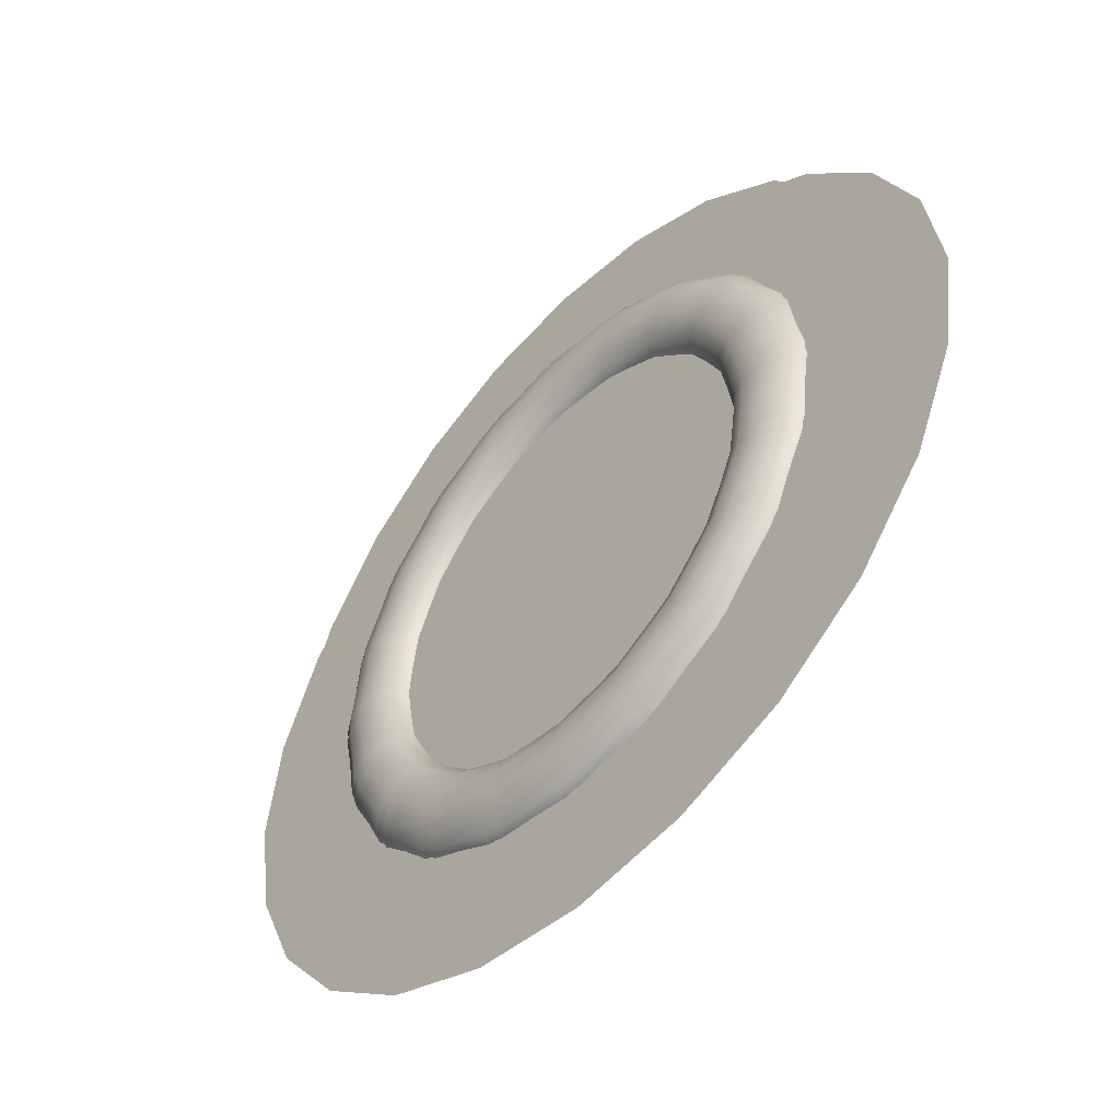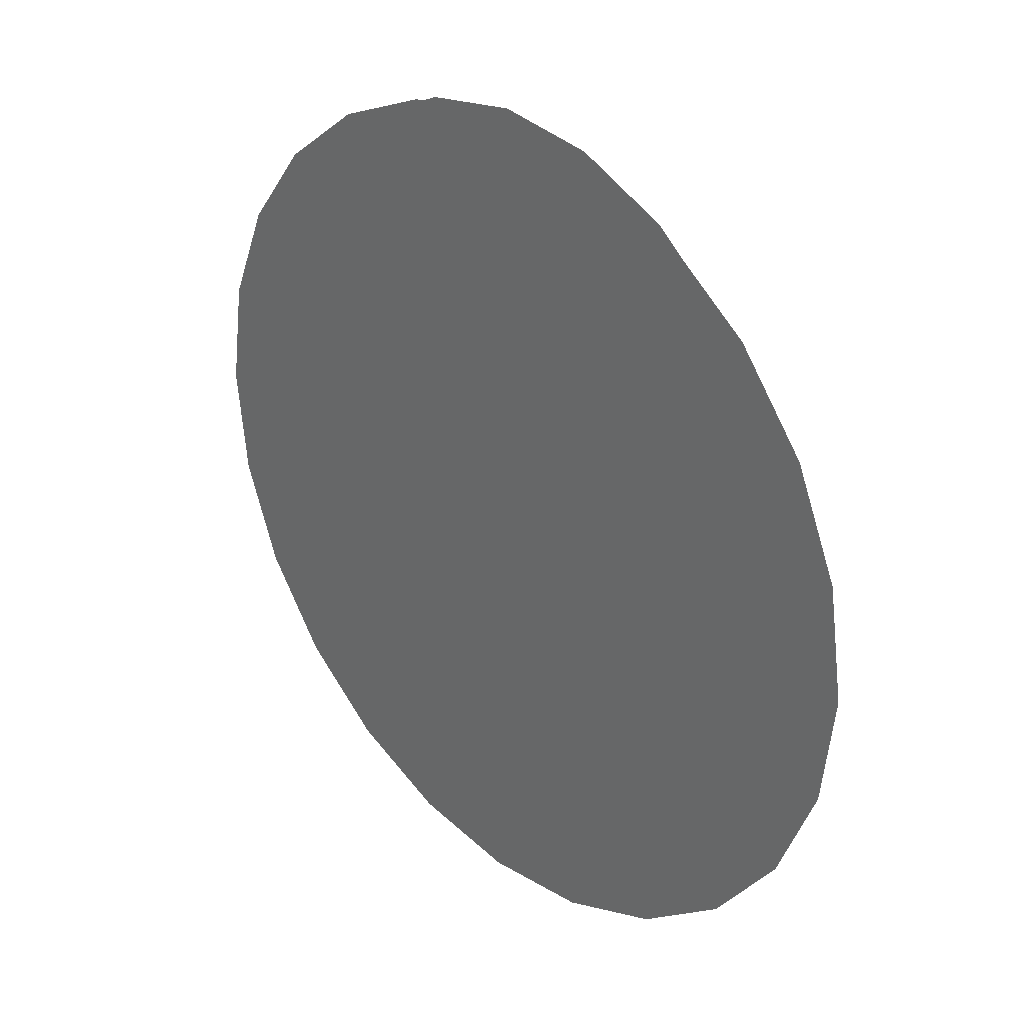
<metadata>
{"format":"obj","ext":"obj","renderer":"f3d","projection":"perspective","resolution":1024,"background":"white","views":[{"elev":-50.0,"azim":-132.1,"up":"+Z"},{"elev":26.8,"azim":50.0,"up":"+Z"}]}
</metadata>
<code>
g default
v -86.3 0 45.54
v 88.9 0 45.54
v 1.3 0 -91.07
v 1.3 0 91.07
v 88.9 0 -45.54
v -86.3 0 -45.54
v 1.3 0 0
v -99.85 0 1.2e-05
v -49.28 0 78.87
v 1.3 0 45.54
v -42.5 0 -22.77
v -42.5 0 22.77
v 51.88 0 78.87
v 102.5 0 -1.4e-05
v 45.1 0 -22.77
v 45.1 0 22.77
v 51.88 0 -78.87
v -49.28 0 -78.87
v 1.3 0 -45.54
v -64.4 0 -34.15
v -96.41 0 -23.57
v -71.18 0 11.38
v -42.5 0 6e-06
v -67.79 0 -11.38
v -96.41 0 23.57
v -70.23 0 64.4
v -45.89 0 50.82
v -69.48 0 36.79
v -24.88 0 87.97
v 1.3 0 68.3
v -20.6 0 34.15
v -22.29 0 59.56
v 1.3 0 22.77
v -20.6 0 -11.38
v -20.6 0 11.38
v 27.48 0 87.97
v 48.49 0 50.82
v 23.2 0 34.15
v 24.89 0 59.56
v 72.83 0 64.4
v 99.01 0 23.57
v 73.78 0 11.38
v 72.08 0 36.79
v 99.01 0 -23.57
v 67 0 -34.15
v 45.1 0 -7e-06
v 70.39 0 -11.38
v 23.2 0 -11.38
v 23.2 0 11.38
v 72.83 0 -64.4
v 26.59 0 -62.2
v 23.2 0 -34.15
v 46.79 0 -48.18
v 27.48 0 -87.97
v -24.88 0 -87.97
v -23.99 0 -62.2
v 1.3 0 -73.59
v -70.23 0 -64.4
v -20.6 0 -34.15
v -44.19 0 -48.18
v 1.3 0 -22.77
g Ground_Dirt
f 23 11 20 24
f 20 6 21 24
f 21 8 22 24
f 22 12 23 24
f 22 8 25 28
f 25 1 26 28
f 26 9 27 28
f 27 12 22 28
f 27 9 29 32
f 29 4 30 32
f 30 10 31 32
f 31 12 27 32
f 31 10 33 35
f 33 7 34 35
f 34 11 23 35
f 23 12 31 35
f 38 10 30 39
f 30 4 36 39
f 36 13 37 39
f 37 16 38 39
f 37 13 40 43
f 40 2 41 43
f 41 14 42 43
f 42 16 37 43
f 42 14 44 47
f 44 5 45 47
f 45 15 46 47
f 46 16 42 47
f 46 15 48 49
f 48 7 33 49
f 33 10 38 49
f 38 16 46 49
f 52 15 45 53
f 45 5 50 53
f 50 17 51 53
f 51 19 52 53
f 51 17 54 57
f 54 3 55 57
f 55 18 56 57
f 56 19 51 57
f 56 18 58 60
f 58 6 20 60
f 20 11 59 60
f 59 19 56 60
f 59 11 34 61
f 34 7 48 61
f 48 15 52 61
f 52 19 59 61
g default
v -78.87 3.964 45.54
v 78.87 3.964 45.54
v -1.5e-05 3.964 -91.07
v 7e-06 3.964 91.07
v 78.87 3.964 -45.54
v -78.87 3.964 -45.54
v -3e-06 3.964 0
v -91.07 3.964 1.2e-05
v -45.54 3.964 78.87
v 2e-06 3.964 45.54
v -39.44 3.964 -22.77
v -39.44 3.964 22.77
v 45.54 3.964 78.87
v 91.07 3.964 -1.4e-05
v 39.44 3.964 -22.77
v 39.44 3.964 22.77
v 45.54 3.964 -78.87
v -45.54 3.964 -78.87
v -8e-06 3.964 -45.54
v -59.15 3.964 -34.15
v -87.97 3.964 -23.57
v -65.25 3.964 11.38
v -39.44 3.964 6e-06
v -62.2 3.964 -11.38
v -87.97 3.964 23.57
v -64.4 3.964 64.4
v -42.49 3.964 50.82
v -63.73 3.964 36.79
v -23.57 3.964 87.97
v 5e-06 3.964 68.3
v -19.72 3.964 34.15
v -21.24 3.964 59.56
v -0 3.964 22.77
v -19.72 3.964 -11.38
v -19.72 3.964 11.38
v 23.57 3.964 87.97
v 42.49 3.964 50.82
v 19.72 3.964 34.15
v 21.24 3.964 59.56
v 64.4 3.964 64.4
v 87.97 3.964 23.57
v 65.25 3.964 11.38
v 63.73 3.964 36.79
v 87.97 3.964 -23.57
v 59.15 3.964 -34.15
v 39.44 3.964 -7e-06
v 62.2 3.964 -11.38
v 19.72 3.964 -11.38
v 19.72 3.964 11.38
v 64.4 3.964 -64.4
v 22.77 3.964 -62.2
v 19.72 3.964 -34.15
v 40.96 3.964 -48.18
v 23.57 3.964 -87.97
v -23.57 3.964 -87.97
v -22.77 3.964 -62.2
v -1.1e-05 3.964 -73.59
v -64.4 3.964 -64.4
v -19.72 3.964 -34.15
v -40.96 3.964 -48.18
v -5e-06 3.964 -22.77
g Pool_Water
f 84 72 81 85
f 81 67 82 85
f 82 69 83 85
f 83 73 84 85
f 83 69 86 89
f 86 62 87 89
f 87 70 88 89
f 88 73 83 89
f 88 70 90 93
f 90 65 91 93
f 91 71 92 93
f 92 73 88 93
f 92 71 94 96
f 94 68 95 96
f 95 72 84 96
f 84 73 92 96
f 99 71 91 100
f 91 65 97 100
f 97 74 98 100
f 98 77 99 100
f 98 74 101 104
f 101 63 102 104
f 102 75 103 104
f 103 77 98 104
f 103 75 105 108
f 105 66 106 108
f 106 76 107 108
f 107 77 103 108
f 107 76 109 110
f 109 68 94 110
f 94 71 99 110
f 99 77 107 110
f 113 76 106 114
f 106 66 111 114
f 111 78 112 114
f 112 80 113 114
f 112 78 115 118
f 115 64 116 118
f 116 79 117 118
f 117 80 112 118
f 117 79 119 121
f 119 67 81 121
f 81 72 120 121
f 120 80 117 121
f 120 72 95 122
f 95 68 109 122
f 109 76 113 122
f 113 80 120 122
g default
v 37.29 1.584 -30.21
v 26.12 1.584 -40.25
v 12.41 1.584 -46.36
v -2.525 1.584 -47.92
v -17.21 1.584 -44.8
v -30.21 1.584 -37.29
v -40.25 1.584 -26.12
v -46.36 1.584 -12.41
v -47.92 1.584 2.525
v -44.8 1.584 17.21
v -37.29 1.584 30.21
v -26.12 1.584 40.25
v -12.41 1.584 46.36
v 2.525 1.584 47.92
v 17.21 1.584 44.8
v 30.21 1.584 37.29
v 40.25 1.584 26.12
v 46.36 1.584 12.41
v 47.92 1.584 -2.525
v 44.8 1.584 -17.21
v 37.92 4.294 -30.72
v 26.57 4.294 -40.93
v 12.62 4.294 -47.14
v -2.568 4.294 -48.73
v -17.5 4.294 -45.55
v -30.72 4.294 -37.92
v -40.93 4.294 -26.57
v -47.14 4.294 -12.62
v -48.73 4.294 2.568
v -45.55 4.294 17.5
v -37.92 4.294 30.72
v -26.57 4.294 40.93
v -12.62 4.294 47.14
v 2.568 4.294 48.73
v 17.5 4.294 45.55
v 30.72 4.294 37.92
v 40.93 4.294 26.57
v 47.14 4.294 12.62
v 48.73 4.294 -2.568
v 45.55 4.294 -17.5
v 39.75 6.535 -32.21
v 27.85 6.535 -42.91
v 13.23 6.535 -49.42
v -2.692 6.535 -51.09
v -18.35 6.535 -47.76
v -32.21 6.535 -39.75
v -42.91 6.535 -27.85
v -49.42 6.535 -13.23
v -51.09 6.535 2.692
v -47.76 6.535 18.35
v -39.75 6.535 32.21
v -27.85 6.535 42.91
v -13.23 6.535 49.42
v 2.692 6.535 51.09
v 18.35 6.535 47.76
v 32.21 6.535 39.75
v 42.91 6.535 27.85
v 49.42 6.535 13.23
v 51.09 6.535 -2.692
v 47.76 6.535 -18.35
v 42.63 7.919 -34.54
v 29.87 7.919 -46.02
v 14.18 7.919 -53
v -2.887 7.919 -54.78
v -19.68 7.919 -51.21
v -34.54 7.919 -42.63
v -46.02 7.919 -29.87
v -53 7.919 -14.18
v -54.78 7.919 2.887
v -51.21 7.919 19.68
v -42.63 7.919 34.54
v -29.87 7.919 46.02
v -14.18 7.919 53
v 2.887 7.919 54.78
v 19.68 7.919 51.21
v 34.54 7.919 42.63
v 46.02 7.919 29.87
v 53 7.919 14.18
v 54.78 7.919 -2.887
v 51.21 7.919 -19.68
v 46.14 8.209 -37.38
v 32.33 8.209 -49.81
v 15.35 8.209 -57.36
v -3.125 8.209 -59.3
v -21.3 8.209 -55.43
v -37.38 8.209 -46.14
v -49.81 8.209 -32.33
v -57.36 8.209 -15.35
v -59.3 8.209 3.125
v -55.43 8.209 21.3
v -46.14 8.209 37.38
v -32.33 8.209 49.81
v -15.35 8.209 57.36
v 3.125 8.209 59.3
v 21.3 8.209 55.43
v 37.38 8.209 46.14
v 49.81 8.209 32.33
v 57.36 8.209 15.35
v 59.3 8.209 -3.125
v 55.43 8.209 -21.3
v 49.47 7.353 -40.08
v 34.66 7.353 -53.41
v 16.46 7.353 -61.5
v -3.35 7.353 -63.58
v -22.83 7.353 -59.43
v -40.08 7.353 -49.47
v -53.41 7.353 -34.66
v -61.5 7.353 -16.46
v -63.58 7.353 3.35
v -59.43 7.353 22.83
v -49.47 7.353 40.08
v -34.66 7.353 53.41
v -16.46 7.353 61.5
v 3.35 7.353 63.58
v 22.83 7.353 59.43
v 40.08 7.353 49.47
v 53.41 7.353 34.66
v 61.5 7.353 16.46
v 63.58 7.353 -3.35
v 59.43 7.353 -22.83
v 51.87 5.5 -42.03
v 36.34 5.5 -56
v 17.26 5.5 -64.49
v -3.513 5.5 -66.67
v -23.94 5.5 -62.32
v -42.03 5.5 -51.87
v -56 5.5 -36.34
v -64.49 5.5 -17.26
v -66.67 5.5 3.513
v -62.32 5.5 23.94
v -51.87 5.5 42.03
v -36.34 5.5 56
v -17.26 5.5 64.49
v 3.513 5.5 66.67
v 23.94 5.5 62.32
v 42.03 5.5 51.87
v 56 5.5 36.34
v 64.49 5.5 17.26
v 66.67 5.5 -3.513
v 62.32 5.5 -23.94
v 53.1 2.969 -43.02
v 37.2 2.969 -57.32
v 17.67 2.969 -66.01
v -3.596 2.969 -68.24
v -24.51 2.969 -63.79
v -43.02 2.969 -53.1
v -57.32 2.969 -37.2
v -66.01 2.969 -17.67
v -68.24 2.969 3.596
v -63.79 2.969 24.51
v -53.1 2.969 43.02
v -37.2 2.969 57.32
v -17.67 2.969 66.01
v 3.596 2.969 68.24
v 24.51 2.969 63.79
v 43.02 2.969 53.1
v 57.32 2.969 37.2
v 66.01 2.969 17.67
v 68.24 2.969 -3.596
v 63.79 2.969 -24.51
v 53.06 0.1994 -42.99
v 37.18 0.1994 -57.28
v 17.66 0.1994 -65.97
v -3.594 0.1994 -68.19
v -24.49 0.1994 -63.75
v -42.99 0.1994 -53.06
v -57.28 0.1994 -37.18
v -65.97 0.1994 -17.66
v -68.19 0.1994 3.594
v -63.75 0.1994 24.49
v -53.06 0.1994 42.99
v -37.18 0.1994 57.28
v -17.66 0.1994 65.97
v 3.594 0.1994 68.19
v 24.49 0.1994 63.75
v 42.99 0.1994 53.06
v 57.28 0.1994 37.18
v 65.97 0.1994 17.66
v 68.19 0.1994 -3.594
v 63.75 0.1994 -24.49
g Ground_Grass1
f 124 123 143 144
f 125 124 144 145
f 126 125 145 146
f 127 126 146 147
f 128 127 147 148
f 129 128 148 149
f 130 129 149 150
f 131 130 150 151
f 132 131 151 152
f 133 132 152 153
f 134 133 153 154
f 135 134 154 155
f 136 135 155 156
f 137 136 156 157
f 138 137 157 158
f 139 138 158 159
f 140 139 159 160
f 141 140 160 161
f 142 141 161 162
f 123 142 162 143
f 144 143 163 164
f 145 144 164 165
f 146 145 165 166
f 147 146 166 167
f 148 147 167 168
f 149 148 168 169
f 150 149 169 170
f 151 150 170 171
f 152 151 171 172
f 153 152 172 173
f 154 153 173 174
f 155 154 174 175
f 156 155 175 176
f 157 156 176 177
f 158 157 177 178
f 159 158 178 179
f 160 159 179 180
f 161 160 180 181
f 162 161 181 182
f 143 162 182 163
f 164 163 183 184
f 165 164 184 185
f 166 165 185 186
f 167 166 186 187
f 168 167 187 188
f 169 168 188 189
f 170 169 189 190
f 171 170 190 191
f 172 171 191 192
f 173 172 192 193
f 174 173 193 194
f 175 174 194 195
f 176 175 195 196
f 177 176 196 197
f 178 177 197 198
f 179 178 198 199
f 180 179 199 200
f 181 180 200 201
f 182 181 201 202
f 163 182 202 183
f 184 183 203 204
f 185 184 204 205
f 186 185 205 206
f 187 186 206 207
f 188 187 207 208
f 189 188 208 209
f 190 189 209 210
f 191 190 210 211
f 192 191 211 212
f 193 192 212 213
f 194 193 213 214
f 195 194 214 215
f 196 195 215 216
f 197 196 216 217
f 198 197 217 218
f 199 198 218 219
f 200 199 219 220
f 201 200 220 221
f 202 201 221 222
f 183 202 222 203
f 204 203 223 224
f 205 204 224 225
f 206 205 225 226
f 207 206 226 227
f 208 207 227 228
f 209 208 228 229
f 210 209 229 230
f 211 210 230 231
f 212 211 231 232
f 213 212 232 233
f 214 213 233 234
f 215 214 234 235
f 216 215 235 236
f 217 216 236 237
f 218 217 237 238
f 219 218 238 239
f 220 219 239 240
f 221 220 240 241
f 222 221 241 242
f 203 222 242 223
f 224 223 243 244
f 225 224 244 245
f 226 225 245 246
f 227 226 246 247
f 228 227 247 248
f 229 228 248 249
f 230 229 249 250
f 231 230 250 251
f 232 231 251 252
f 233 232 252 253
f 234 233 253 254
f 235 234 254 255
f 236 235 255 256
f 237 236 256 257
f 238 237 257 258
f 239 238 258 259
f 240 239 259 260
f 241 240 260 261
f 242 241 261 262
f 223 242 262 243
f 244 243 263 264
f 245 244 264 265
f 246 245 265 266
f 247 246 266 267
f 248 247 267 268
f 249 248 268 269
f 250 249 269 270
f 251 250 270 271
f 252 251 271 272
f 253 252 272 273
f 254 253 273 274
f 255 254 274 275
f 256 255 275 276
f 257 256 276 277
f 258 257 277 278
f 259 258 278 279
f 260 259 279 280
f 261 260 280 281
f 262 261 281 282
f 243 262 282 263
f 264 263 283 284
f 265 264 284 285
f 266 265 285 286
f 267 266 286 287
f 268 267 287 288
f 269 268 288 289
f 270 269 289 290
f 271 270 290 291
f 272 271 291 292
f 273 272 292 293
f 274 273 293 294
f 275 274 294 295
f 276 275 295 296
f 277 276 296 297
f 278 277 297 298
f 279 278 298 299
f 280 279 299 300
f 281 280 300 301
f 282 281 301 302
f 263 282 302 283
g default
v 45.64 1.636 -14.83
v 38.82 1.636 -28.21
v 28.21 1.636 -38.82
v 14.83 1.636 -45.64
v -0 1.636 -47.99
v -14.83 1.636 -45.64
v -28.21 1.636 -38.82
v -38.82 1.636 -28.21
v -45.64 1.636 -14.83
v -47.99 1.636 -0
v -45.64 1.636 14.83
v -38.82 1.636 28.21
v -28.21 1.636 38.82
v -14.83 1.636 45.64
v -2e-06 1.636 47.99
v 14.83 1.636 45.64
v 28.21 1.636 38.82
v 38.82 1.636 28.21
v 45.64 1.636 14.83
v 47.99 1.636 -0
v 46.41 4.346 -15.08
v 39.48 4.346 -28.68
v 28.68 4.346 -39.48
v 15.08 4.346 -46.41
v -0 4.346 -48.8
v -15.08 4.346 -46.41
v -28.68 4.346 -39.48
v -39.48 4.346 -28.68
v -46.41 4.346 -15.08
v -48.8 4.346 -0
v -46.41 4.346 15.08
v -39.48 4.346 28.68
v -28.68 4.346 39.48
v -15.08 4.346 46.41
v -2e-06 4.346 48.8
v 15.08 4.346 46.41
v 28.68 4.346 39.48
v 39.48 4.346 28.68
v 46.41 4.346 15.08
v 48.8 4.346 -0
v 48.66 6.586 -15.81
v 41.39 6.586 -30.07
v 30.07 6.586 -41.39
v 15.81 6.586 -48.66
v -0 6.586 -51.16
v -15.81 6.586 -48.66
v -30.07 6.586 -41.39
v -41.39 6.586 -30.07
v -48.66 6.586 -15.81
v -51.16 6.586 -0
v -48.66 6.586 15.81
v -41.39 6.586 30.07
v -30.07 6.586 41.39
v -15.81 6.586 48.66
v -2e-06 6.586 51.16
v 15.81 6.586 48.66
v 30.07 6.586 41.39
v 41.39 6.586 30.07
v 48.66 6.586 15.81
v 51.16 6.586 -0
v 52.18 7.971 -16.95
v 44.38 7.971 -32.25
v 32.25 7.971 -44.38
v 16.95 7.971 -52.18
v -0 7.971 -54.86
v -16.95 7.971 -52.18
v -32.25 7.971 -44.38
v -44.38 7.971 -32.25
v -52.18 7.971 -16.95
v -54.86 7.971 -0
v -52.18 7.971 16.95
v -44.38 7.971 32.25
v -32.25 7.971 44.38
v -16.95 7.971 52.18
v -2e-06 7.971 54.86
v 16.95 7.971 52.18
v 32.25 7.971 44.38
v 44.38 7.971 32.25
v 52.18 7.971 16.95
v 54.86 7.971 -0
v 56.48 8.261 -18.35
v 48.04 8.261 -34.91
v 34.91 8.261 -48.04
v 18.35 8.261 -56.48
v 0 8.261 -59.38
v -18.35 8.261 -56.48
v -34.91 8.261 -48.04
v -48.04 8.261 -34.91
v -56.48 8.261 -18.35
v -59.38 8.261 0
v -56.48 8.261 18.35
v -48.04 8.261 34.91
v -34.91 8.261 48.04
v -18.35 8.261 56.48
v -2e-06 8.261 59.38
v 18.35 8.261 56.48
v 34.91 8.261 48.04
v 48.04 8.261 34.91
v 56.48 8.261 18.35
v 59.38 8.261 0
v 60.55 7.405 -19.67
v 51.51 7.405 -37.42
v 37.42 7.405 -51.51
v 19.67 7.405 -60.55
v 0 7.405 -63.67
v -19.67 7.405 -60.55
v -37.42 7.405 -51.51
v -51.51 7.405 -37.42
v -60.55 7.405 -19.67
v -63.67 7.405 0
v -60.55 7.405 19.67
v -51.51 7.405 37.42
v -37.42 7.405 51.51
v -19.67 7.405 60.55
v -2e-06 7.405 63.67
v 19.67 7.405 60.55
v 37.42 7.405 51.51
v 51.51 7.405 37.42
v 60.55 7.405 19.67
v 63.67 7.405 0
v 63.49 5.552 -20.63
v 54.01 5.552 -39.24
v 39.24 5.552 -54.01
v 20.63 5.552 -63.49
v 0 5.552 -66.76
v -20.63 5.552 -63.49
v -39.24 5.552 -54.01
v -54.01 5.552 -39.24
v -63.49 5.552 -20.63
v -66.76 5.552 0
v -63.49 5.552 20.63
v -54.01 5.552 39.24
v -39.24 5.552 54.01
v -20.63 5.552 63.49
v -2e-06 5.552 66.76
v 20.63 5.552 63.49
v 39.24 5.552 54.01
v 54.01 5.552 39.24
v 63.49 5.552 20.63
v 66.76 5.552 0
v 64.99 3.021 -21.12
v 55.29 3.021 -40.17
v 40.17 3.021 -55.29
v 21.12 3.021 -64.99
v 0 3.021 -68.34
v -21.12 3.021 -64.99
v -40.17 3.021 -55.29
v -55.29 3.021 -40.17
v -64.99 3.021 -21.12
v -68.34 3.021 0
v -64.99 3.021 21.12
v -55.29 3.021 40.17
v -40.17 3.021 55.29
v -21.12 3.021 64.99
v -2e-06 3.021 68.34
v 21.12 3.021 64.99
v 40.17 3.021 55.29
v 55.29 3.021 40.17
v 64.99 3.021 21.12
v 68.34 3.021 0
v 64.95 0.2513 -21.1
v 55.25 0.2513 -40.14
v 40.14 0.2513 -55.25
v 21.1 0.2513 -64.95
v 0 0.2513 -68.29
v -21.1 0.2513 -64.95
v -40.14 0.2513 -55.25
v -55.25 0.2513 -40.14
v -64.95 0.2513 -21.1
v -68.29 0.2513 0
v -64.95 0.2513 21.1
v -55.25 0.2513 40.14
v -40.14 0.2513 55.25
v -21.1 0.2513 64.95
v -2e-06 0.2513 68.29
v 21.1 0.2513 64.95
v 40.14 0.2513 55.25
v 55.25 0.2513 40.14
v 64.95 0.2513 21.1
v 68.29 0.2513 0
g Ground_Grass
f 304 303 323 324
f 305 304 324 325
f 306 305 325 326
f 307 306 326 327
f 308 307 327 328
f 309 308 328 329
f 310 309 329 330
f 311 310 330 331
f 312 311 331 332
f 313 312 332 333
f 314 313 333 334
f 315 314 334 335
f 316 315 335 336
f 317 316 336 337
f 318 317 337 338
f 319 318 338 339
f 320 319 339 340
f 321 320 340 341
f 322 321 341 342
f 303 322 342 323
f 324 323 343 344
f 325 324 344 345
f 326 325 345 346
f 327 326 346 347
f 328 327 347 348
f 329 328 348 349
f 330 329 349 350
f 331 330 350 351
f 332 331 351 352
f 333 332 352 353
f 334 333 353 354
f 335 334 354 355
f 336 335 355 356
f 337 336 356 357
f 338 337 357 358
f 339 338 358 359
f 340 339 359 360
f 341 340 360 361
f 342 341 361 362
f 323 342 362 343
f 344 343 363 364
f 345 344 364 365
f 346 345 365 366
f 347 346 366 367
f 348 347 367 368
f 349 348 368 369
f 350 349 369 370
f 351 350 370 371
f 352 351 371 372
f 353 352 372 373
f 354 353 373 374
f 355 354 374 375
f 356 355 375 376
f 357 356 376 377
f 358 357 377 378
f 359 358 378 379
f 360 359 379 380
f 361 360 380 381
f 362 361 381 382
f 343 362 382 363
f 364 363 383 384
f 365 364 384 385
f 366 365 385 386
f 367 366 386 387
f 368 367 387 388
f 369 368 388 389
f 370 369 389 390
f 371 370 390 391
f 372 371 391 392
f 373 372 392 393
f 374 373 393 394
f 375 374 394 395
f 376 375 395 396
f 377 376 396 397
f 378 377 397 398
f 379 378 398 399
f 380 379 399 400
f 381 380 400 401
f 382 381 401 402
f 363 382 402 383
f 384 383 403 404
f 385 384 404 405
f 386 385 405 406
f 387 386 406 407
f 388 387 407 408
f 389 388 408 409
f 390 389 409 410
f 391 390 410 411
f 392 391 411 412
f 393 392 412 413
f 394 393 413 414
f 395 394 414 415
f 396 395 415 416
f 397 396 416 417
f 398 397 417 418
f 399 398 418 419
f 400 399 419 420
f 401 400 420 421
f 402 401 421 422
f 383 402 422 403
f 404 403 423 424
f 405 404 424 425
f 406 405 425 426
f 407 406 426 427
f 408 407 427 428
f 409 408 428 429
f 410 409 429 430
f 411 410 430 431
f 412 411 431 432
f 413 412 432 433
f 414 413 433 434
f 415 414 434 435
f 416 415 435 436
f 417 416 436 437
f 418 417 437 438
f 419 418 438 439
f 420 419 439 440
f 421 420 440 441
f 422 421 441 442
f 403 422 442 423
f 424 423 443 444
f 425 424 444 445
f 426 425 445 446
f 427 426 446 447
f 428 427 447 448
f 429 428 448 449
f 430 429 449 450
f 431 430 450 451
f 432 431 451 452
f 433 432 452 453
f 434 433 453 454
f 435 434 454 455
f 436 435 455 456
f 437 436 456 457
f 438 437 457 458
f 439 438 458 459
f 440 439 459 460
f 441 440 460 461
f 442 441 461 462
f 423 442 462 443
f 444 443 463 464
f 445 444 464 465
f 446 445 465 466
f 447 446 466 467
f 448 447 467 468
f 449 448 468 469
f 450 449 469 470
f 451 450 470 471
f 452 451 471 472
f 453 452 472 473
f 454 453 473 474
f 455 454 474 475
f 456 455 475 476
f 457 456 476 477
f 458 457 477 478
f 459 458 478 479
f 460 459 479 480
f 461 460 480 481
f 462 461 481 482
f 443 462 482 463

</code>
